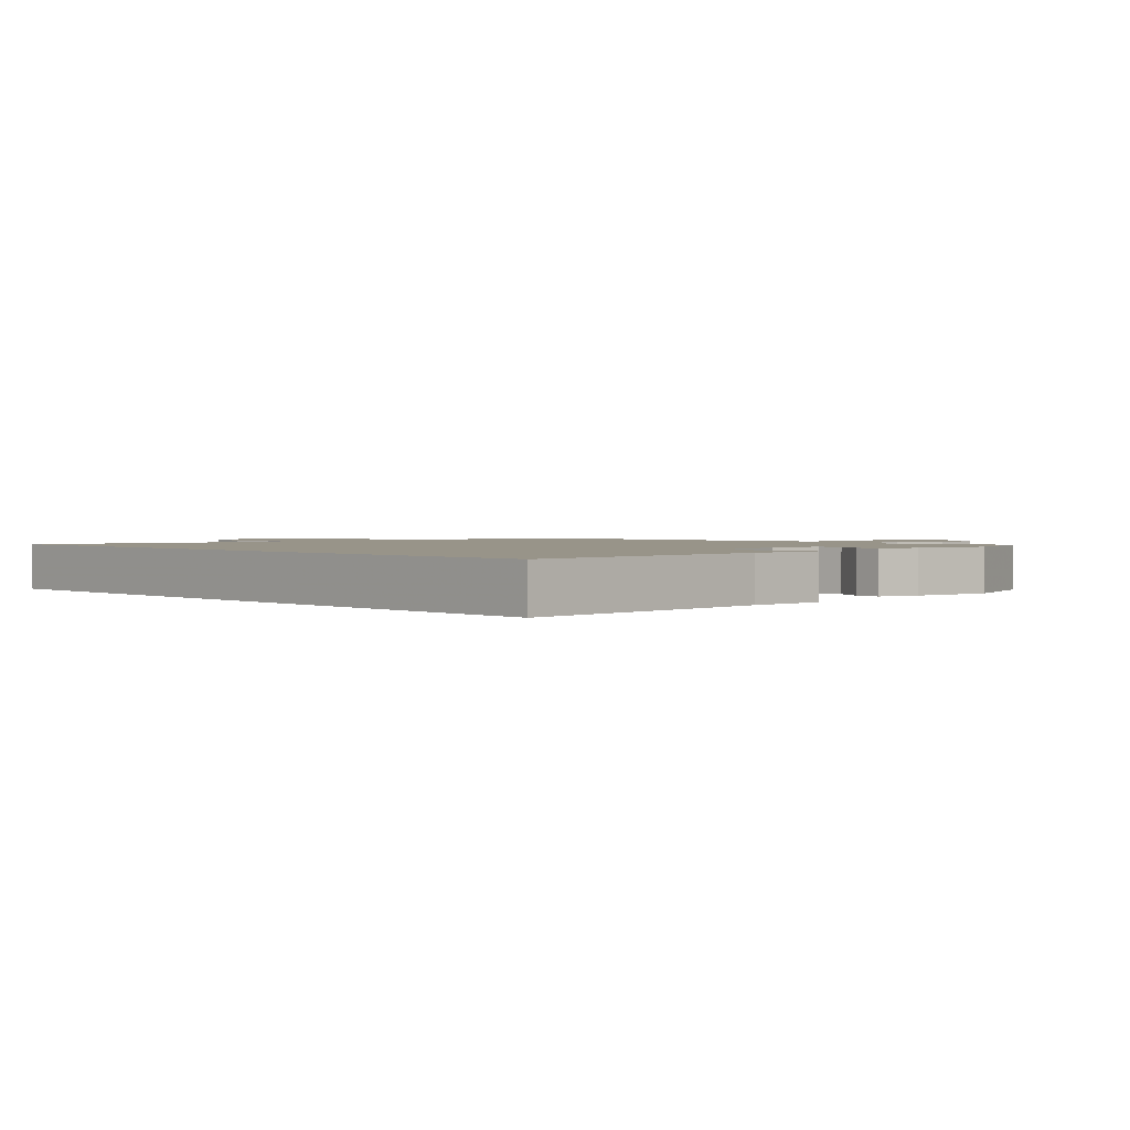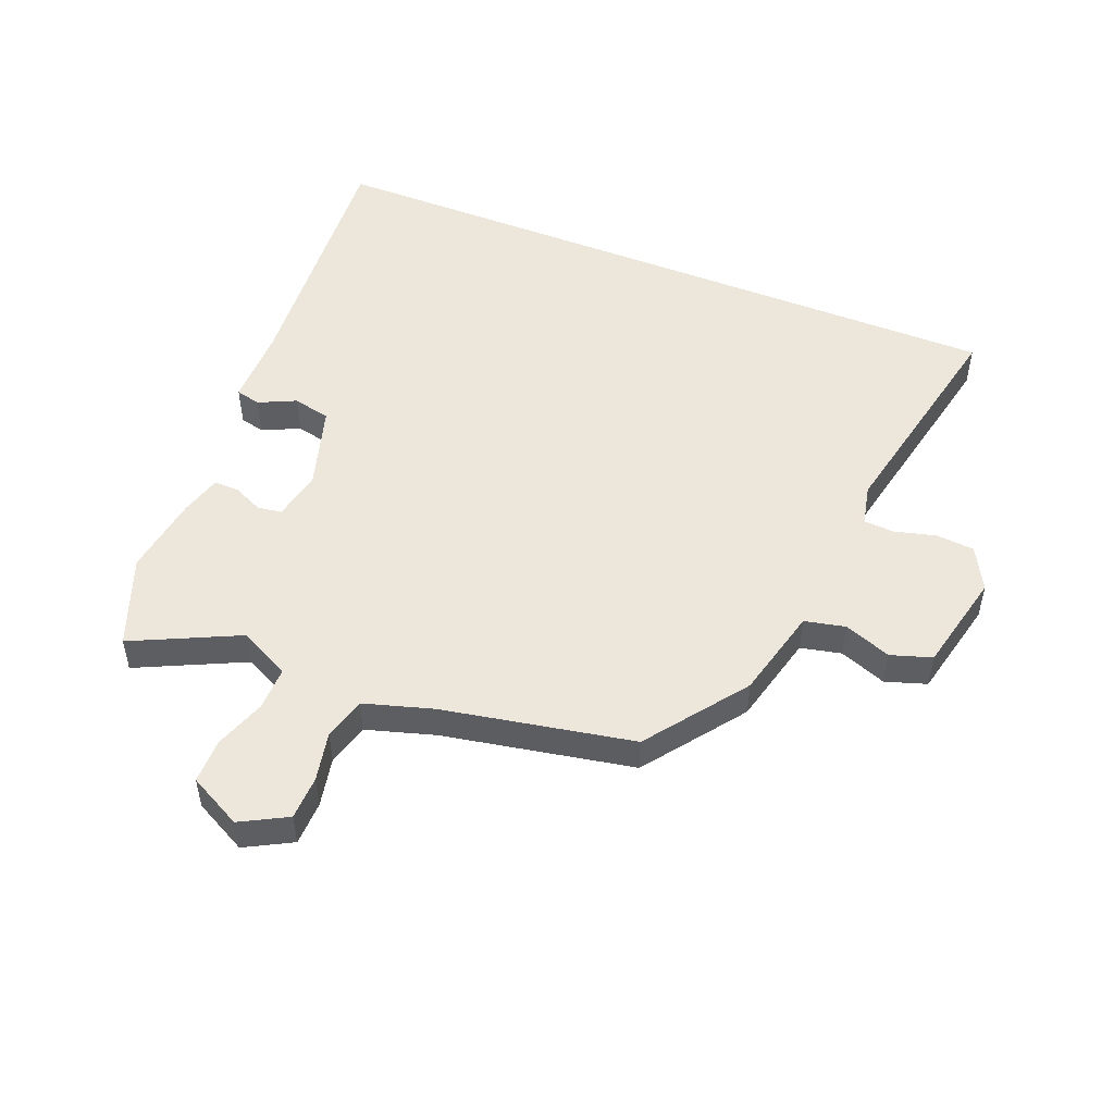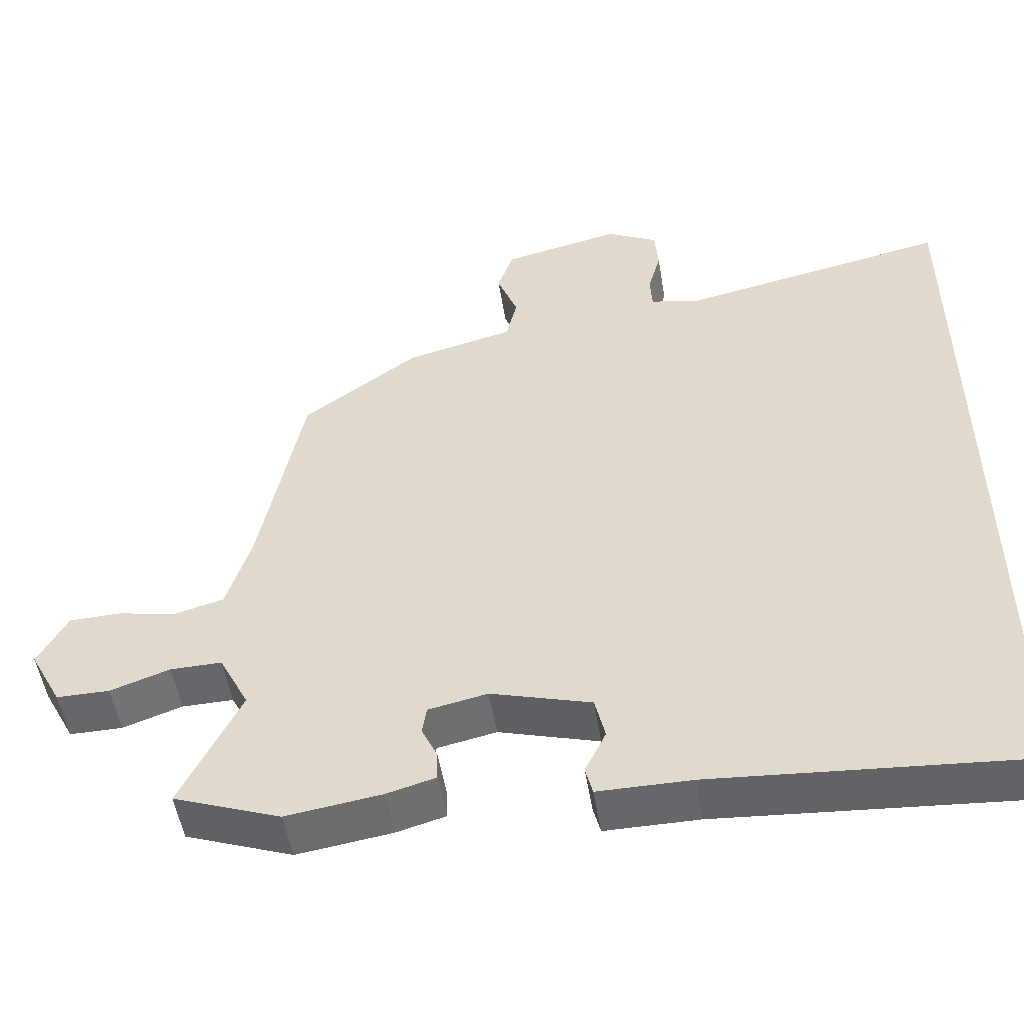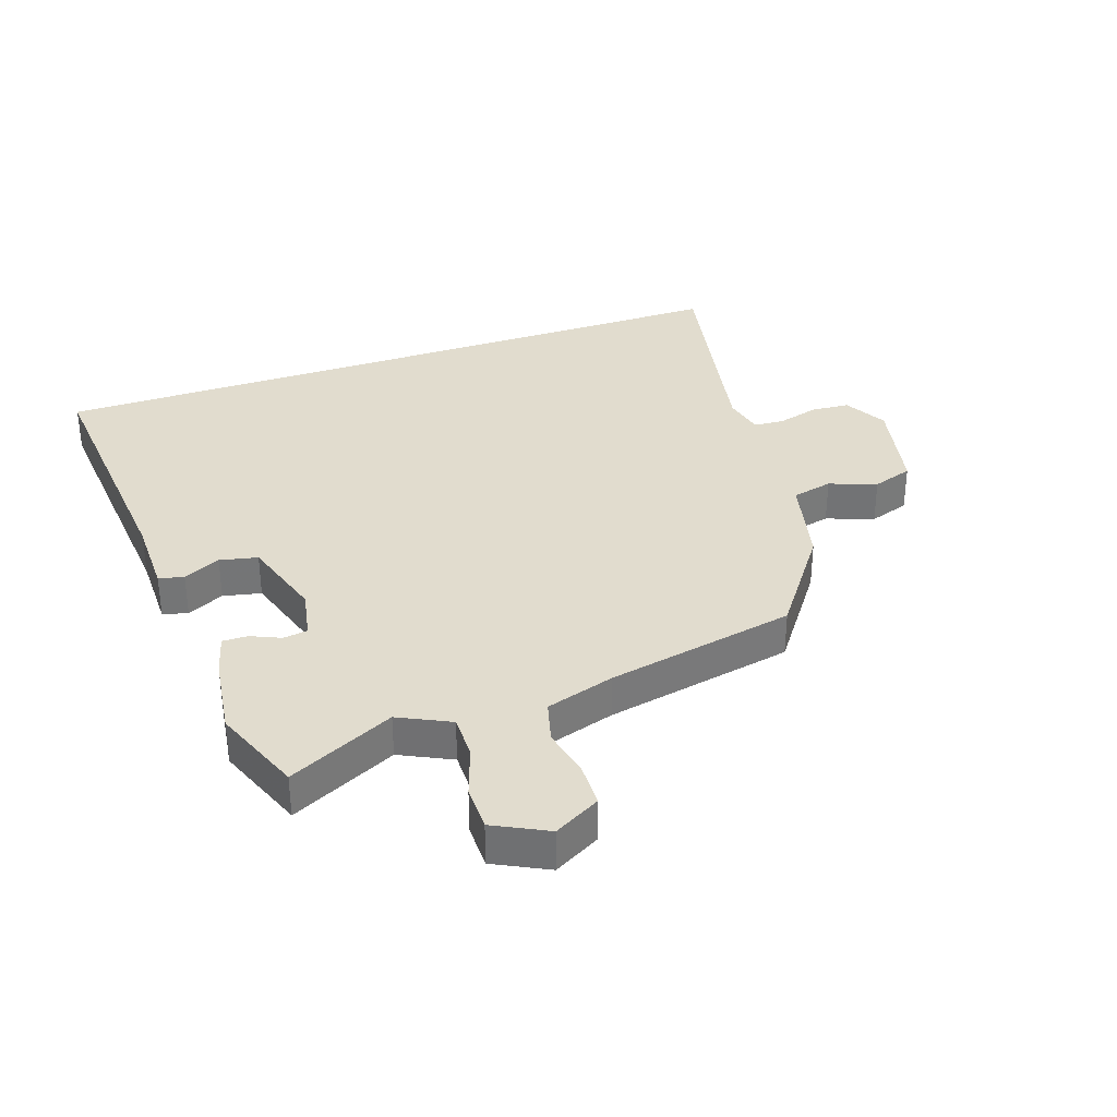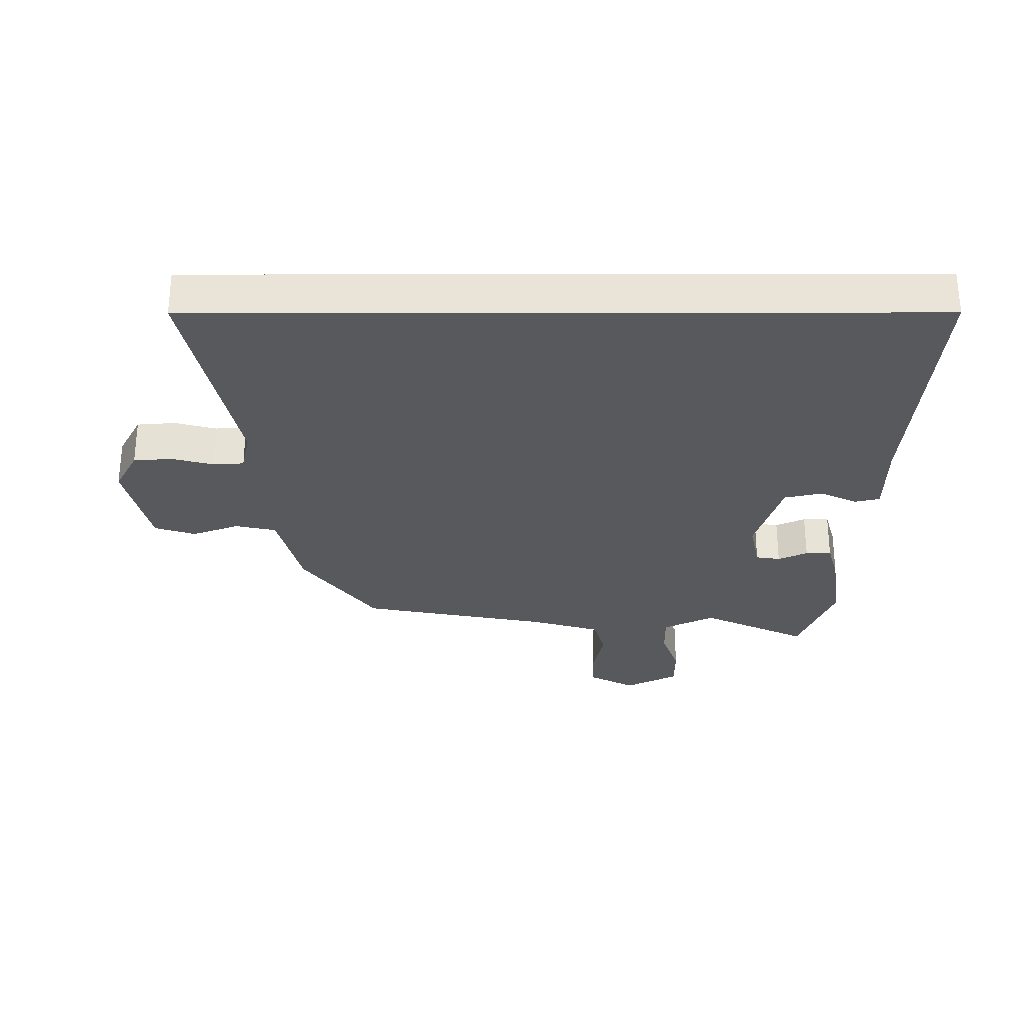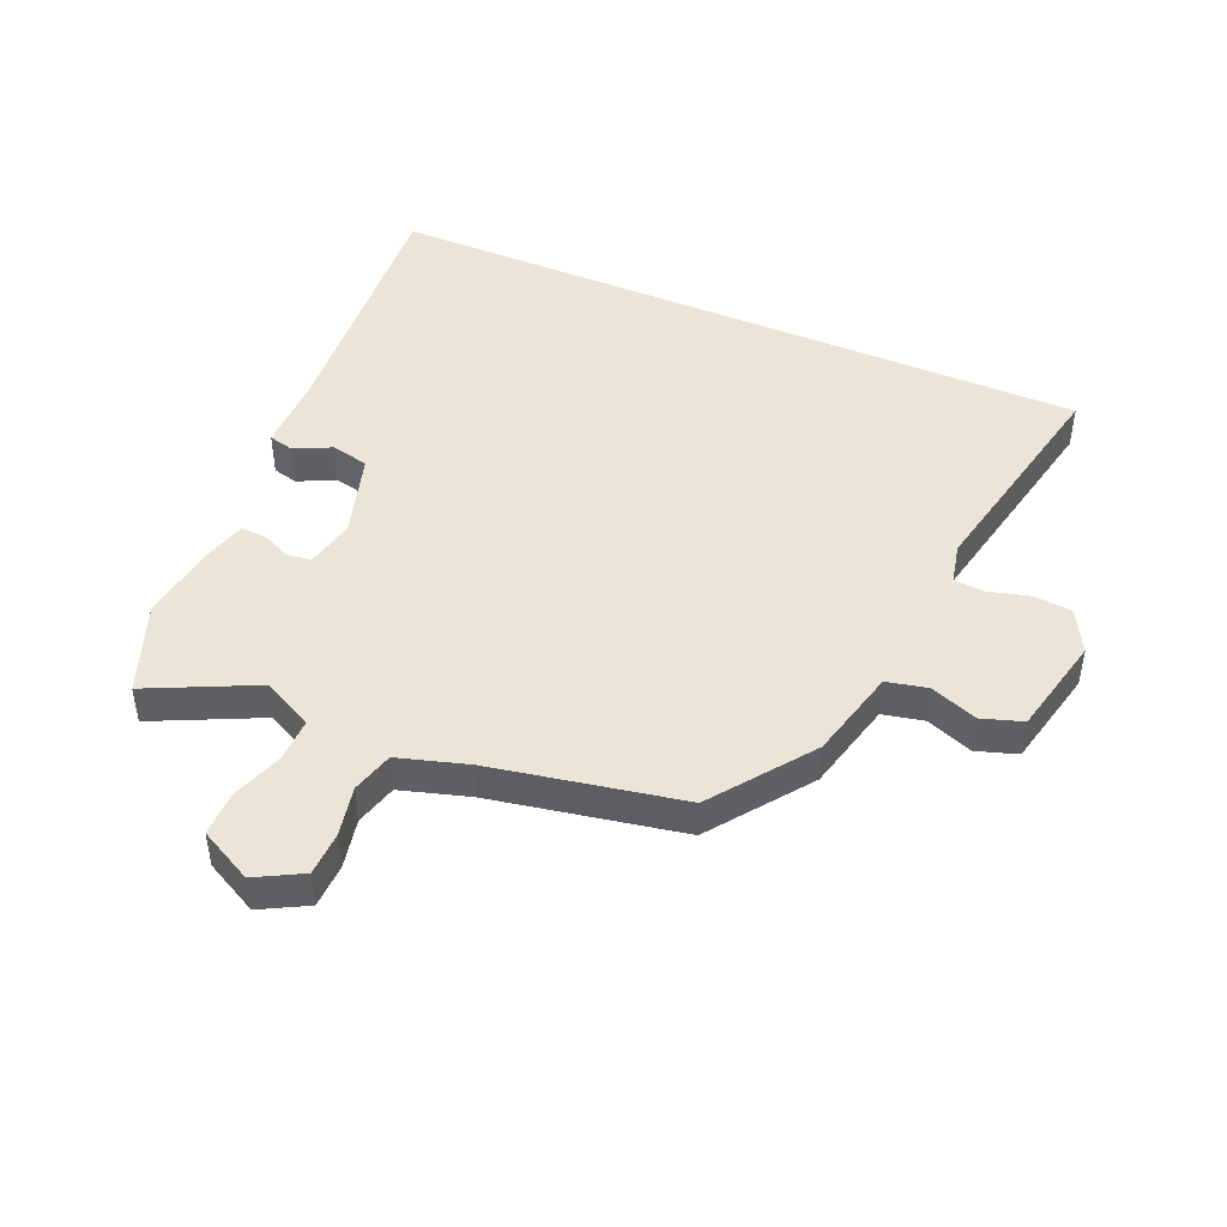
<metadata>
{"format":"obj","ext":"obj","renderer":"f3d","projection":"perspective","resolution":1024,"background":"white","views":[{"elev":1.7,"azim":137.5,"up":"+Y"},{"elev":50.6,"azim":-68.0,"up":"+Y"},{"elev":-52.0,"azim":9.3,"up":"+Z"},{"elev":34.0,"azim":-109.4,"up":"+Y"},{"elev":-29.0,"azim":90.1,"up":"+Y"},{"elev":45.9,"azim":-66.6,"up":"+Y"}]}
</metadata>
<code>
v 0.5 0.07 -0.569
v 0.065 0.07 -0.535
v -0.064 0.07 -0.535
v -0.074 0.07 -0.494
v -0.045 0.07 -0.433
v -0.059 0.07 -0.371
v -0.198 0.07 -0.329
v -0.28 0.07 -0.346
v -0.286 0.07 -0.386
v -0.264 0.07 -0.434
v -0.263 0.07 -0.476
v -0.331 0.07 -0.495
v -0.463 0.07 -0.514
v -0.612 0.07 -0.457
v -0.529 0.07 -0.283
v -0.571 0.07 -0.199
v -0.643 0.07 -0.2
v -0.726 0.07 -0.229
v -0.8 0.07 -0.229
v -0.845 0.07 -0.142
v -0.804 0.07 -0.066
v -0.732 0.07 -0.064
v -0.65 0.07 -0.081
v -0.581 0.07 -0.062
v -0.547 0.07 0.051
v -0.487 0.07 0.362
v -0.325 0.07 0.481
v -0.175 0.07 0.518
v -0.16 0.07 0.585
v -0.189 0.07 0.662
v -0.167 0.07 0.729
v -0.002 0.07 0.766
v 0.069 0.07 0.728
v 0.074 0.07 0.665
v 0.056 0.07 0.598
v 0.059 0.07 0.547
v 0.127 0.07 0.532
v 0.5 0.07 0.608
v 0.5 0 -0.569
v 0.065 0 -0.535
v -0.064 0 -0.535
v -0.074 0 -0.494
v -0.045 0 -0.433
v -0.059 0 -0.371
v -0.198 0 -0.329
v -0.28 0 -0.346
v -0.286 0 -0.386
v -0.264 0 -0.434
v -0.263 0 -0.476
v -0.331 0 -0.495
v -0.463 0 -0.514
v -0.612 0 -0.457
v -0.529 0 -0.283
v -0.571 0 -0.199
v -0.643 0 -0.2
v -0.726 0 -0.229
v -0.8 0 -0.229
v -0.845 0 -0.142
v -0.804 0 -0.066
v -0.732 0 -0.064
v -0.65 0 -0.081
v -0.581 0 -0.062
v -0.547 0 0.051
v -0.487 0 0.362
v -0.325 0 0.481
v -0.175 0 0.518
v -0.16 0 0.585
v -0.189 0 0.662
v -0.167 0 0.729
v -0.002 0 0.766
v 0.069 0 0.728
v 0.074 0 0.665
v 0.056 0 0.598
v 0.059 0 0.547
v 0.127 0 0.532
v 0.5 0 0.608
f 37 38 1 2
f 36 37 2
f 35 36 2
f 33 34 35
f 32 33 35
f 31 32 35
f 30 31 35
f 29 30 35
f 28 29 35 2
f 25 26 27 28
f 24 25 28
f 21 22 23
f 20 21 23
f 19 20 23
f 18 19 23
f 17 18 23
f 16 17 23 24
f 15 16 24 28
f 13 14 15
f 12 13 15
f 11 12 15
f 10 11 15
f 9 10 15
f 8 9 15 28
f 2 3 4 5
f 2 5 6
f 28 2 6
f 7 8 28
f 6 7 28
f 40 39 76 75
f 40 75 74
f 40 74 73
f 73 72 71
f 73 71 70
f 73 70 69
f 73 69 68
f 73 68 67
f 40 73 67 66
f 66 65 64 63
f 66 63 62
f 61 60 59
f 61 59 58
f 61 58 57
f 61 57 56
f 61 56 55
f 62 61 55 54
f 66 62 54 53
f 53 52 51
f 53 51 50
f 53 50 49
f 53 49 48
f 53 48 47
f 66 53 47 46
f 43 42 41 40
f 44 43 40
f 44 40 66
f 66 46 45
f 66 45 44
f 1 39 40 2
f 2 40 41 3
f 3 41 42 4
f 4 42 43 5
f 5 43 44 6
f 6 44 45 7
f 7 45 46 8
f 8 46 47 9
f 9 47 48 10
f 10 48 49 11
f 11 49 50 12
f 12 50 51 13
f 13 51 52 14
f 14 52 53 15
f 15 53 54 16
f 16 54 55 17
f 17 55 56 18
f 18 56 57 19
f 19 57 58 20
f 20 58 59 21
f 21 59 60 22
f 22 60 61 23
f 23 61 62 24
f 24 62 63 25
f 25 63 64 26
f 26 64 65 27
f 27 65 66 28
f 28 66 67 29
f 29 67 68 30
f 30 68 69 31
f 31 69 70 32
f 32 70 71 33
f 33 71 72 34
f 34 72 73 35
f 35 73 74 36
f 36 74 75 37
f 37 75 76 38
f 38 76 39 1

</code>
